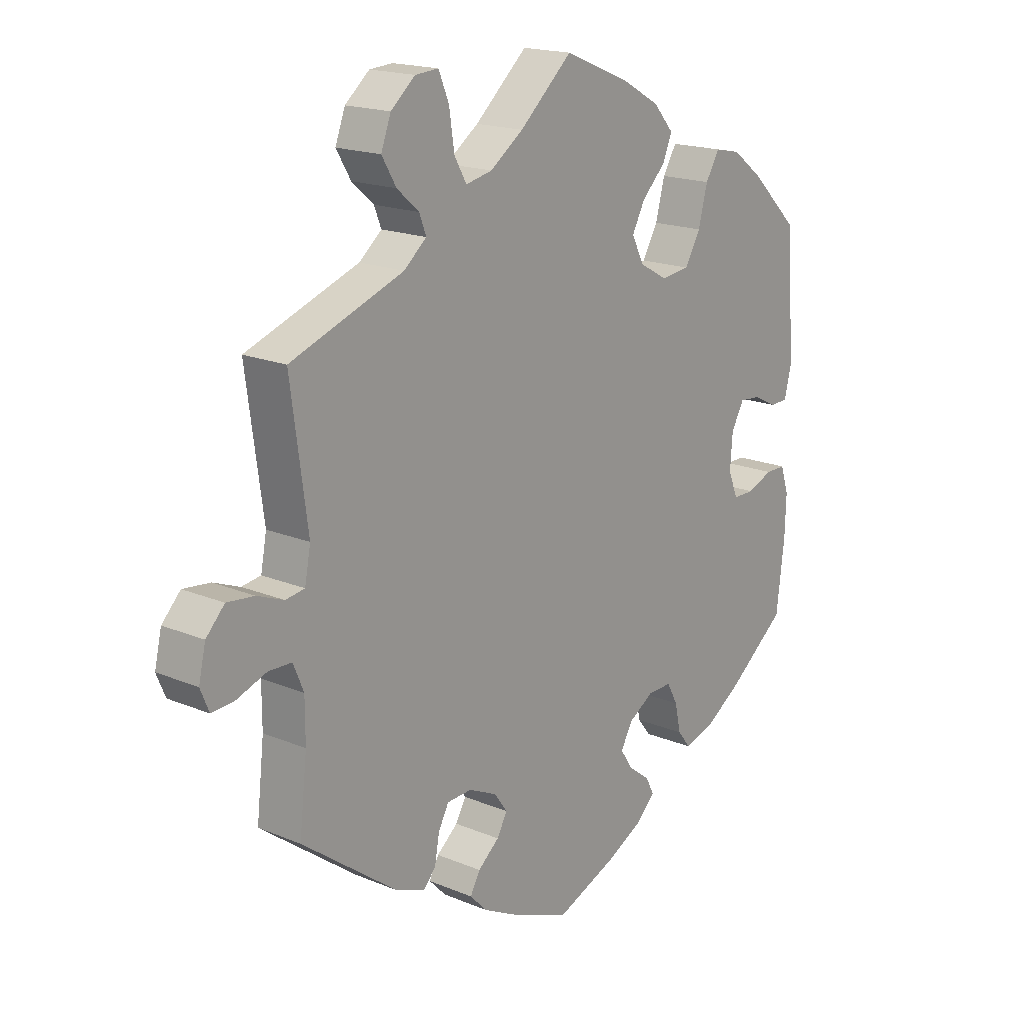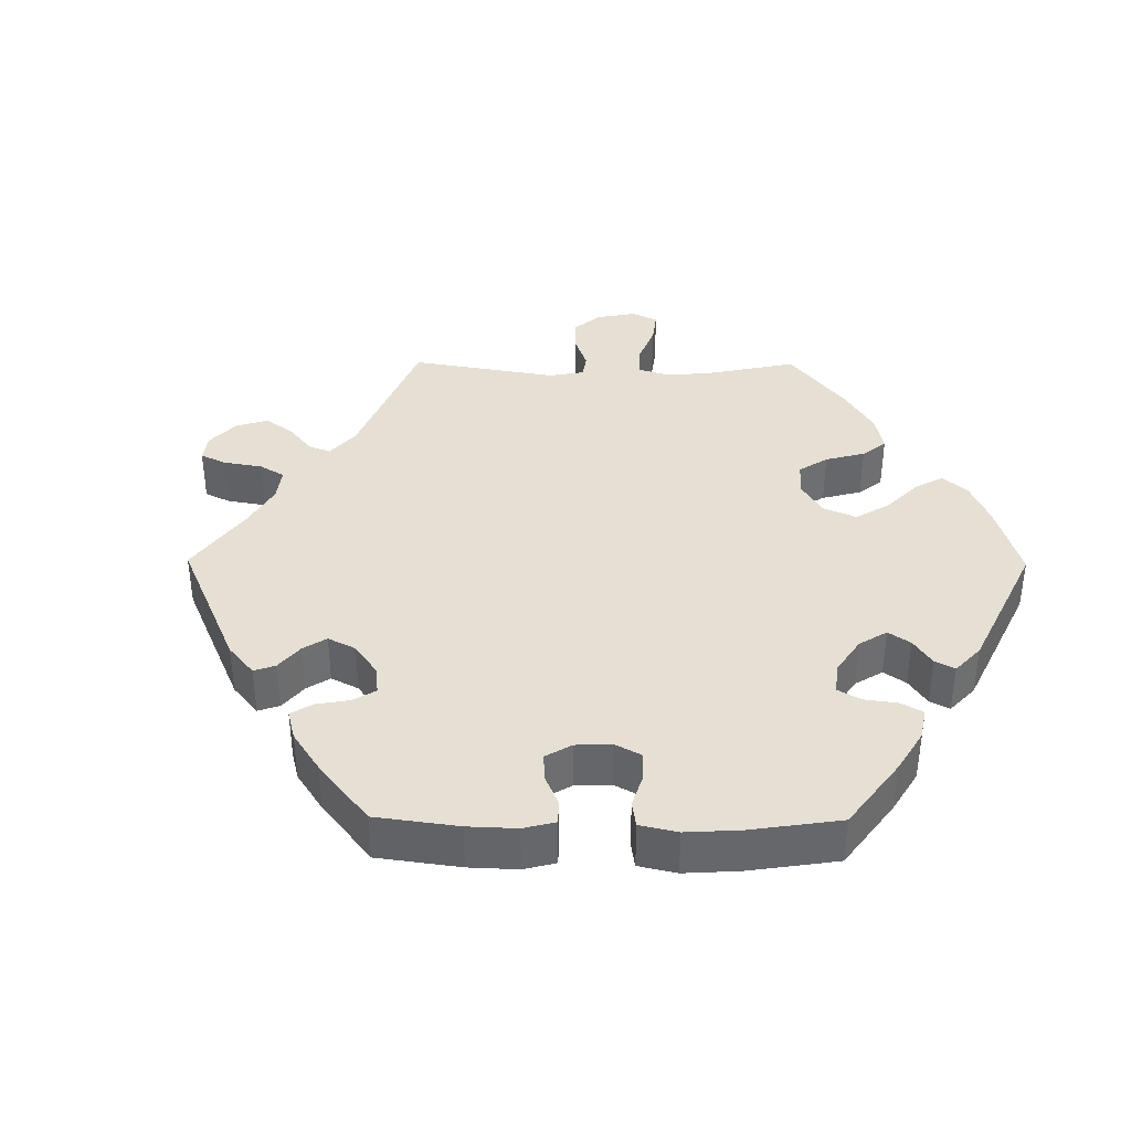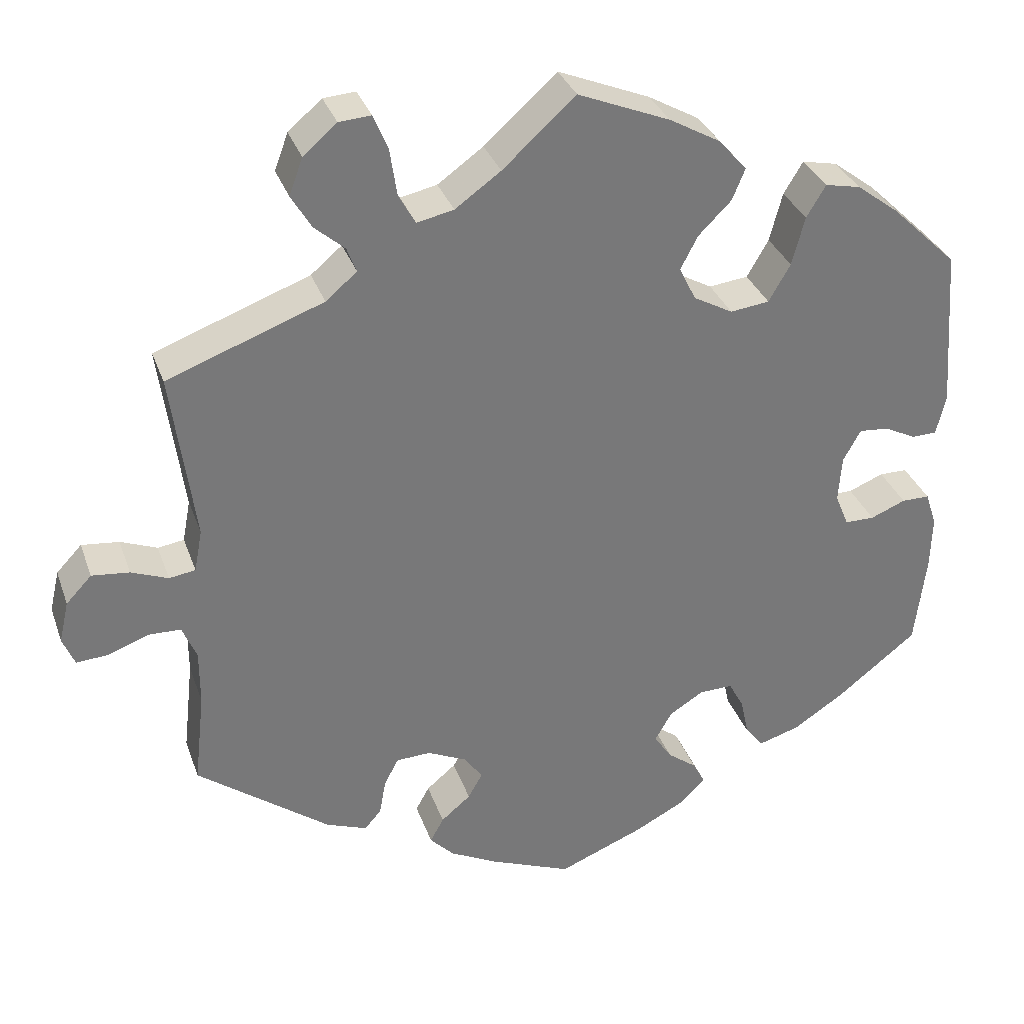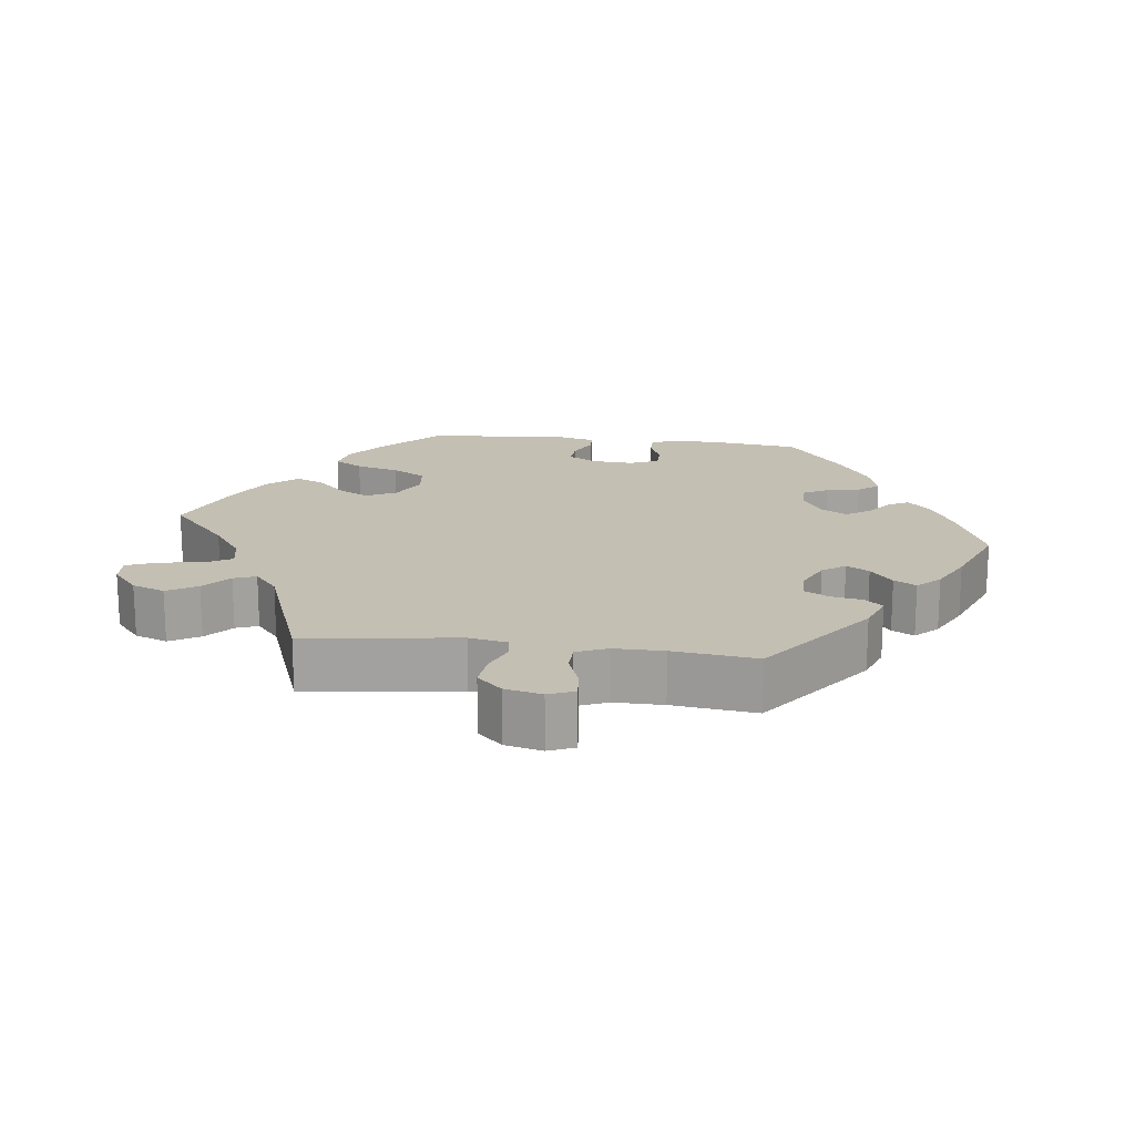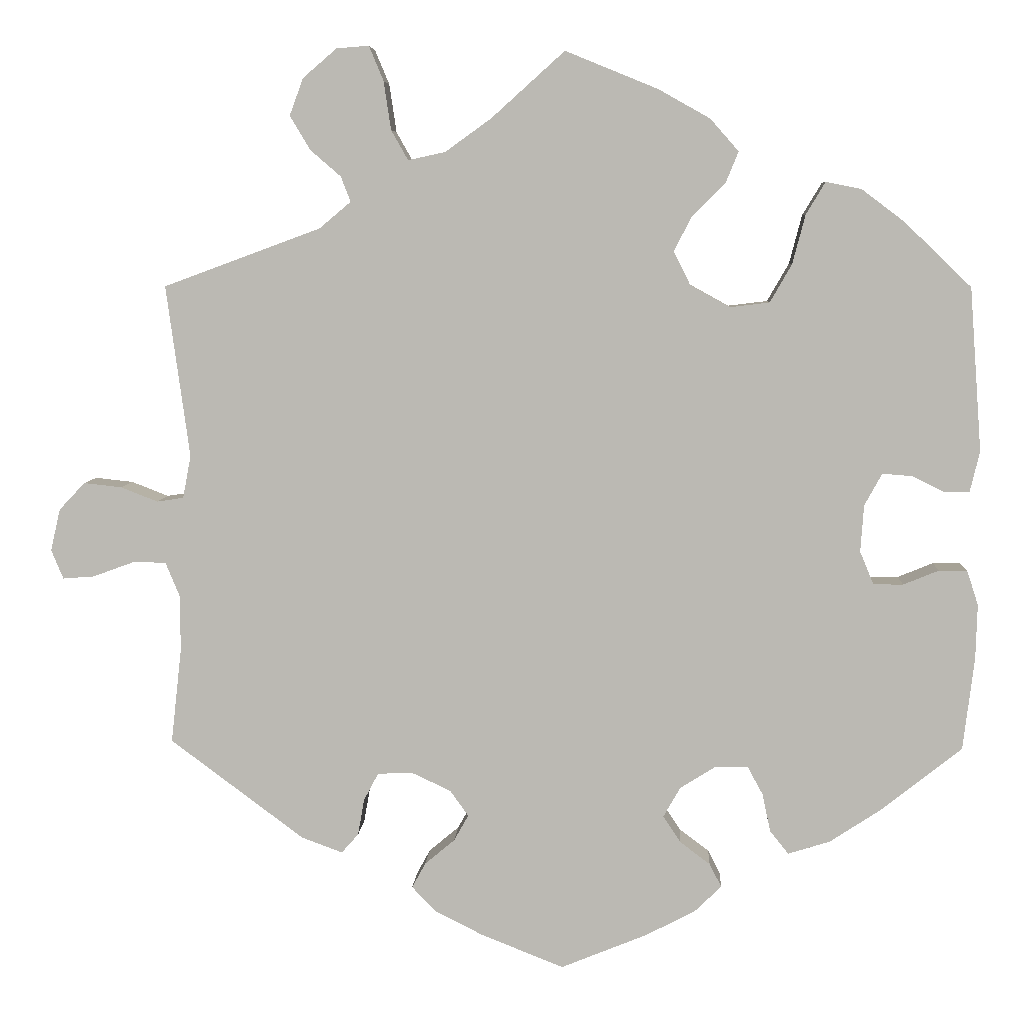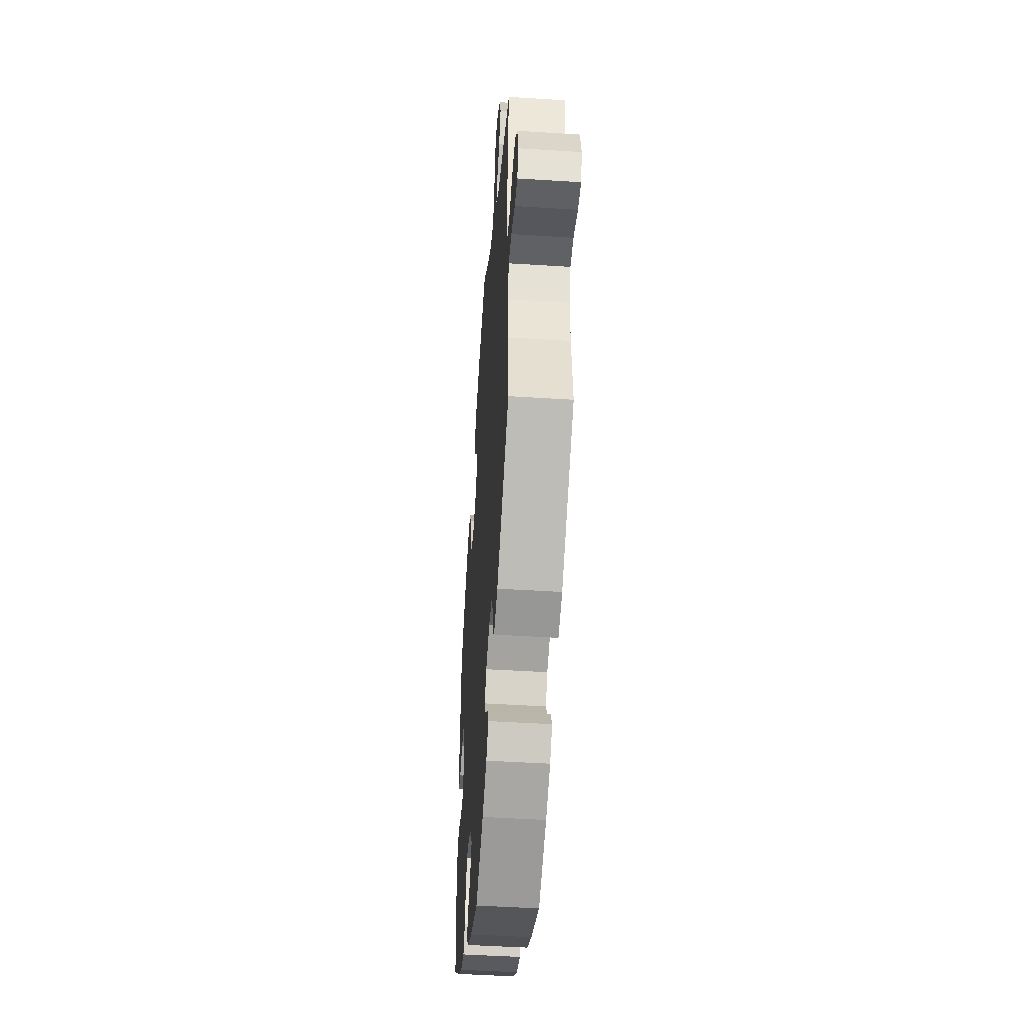
<metadata>
{"format":"obj","ext":"obj","renderer":"f3d","projection":"perspective","resolution":1024,"background":"white","views":[{"elev":17.9,"azim":129.3,"up":"+Z"},{"elev":38.2,"azim":-149.5,"up":"+Y"},{"elev":32.7,"azim":162.1,"up":"+Z"},{"elev":17.8,"azim":97.3,"up":"+Y"},{"elev":6.3,"azim":-177.0,"up":"+Z"},{"elev":-47.6,"azim":85.9,"up":"+Z"}]}
</metadata>
<code>
v 0.091 0.07 0.496
v 0.148 0.07 0.455
v 0.194 0.07 0.445
v 0.215 0.07 0.482
v 0.224 0.07 0.542
v 0.242 0.07 0.585
v 0.282 0.07 0.582
v 0.324 0.07 0.546
v 0.341 0.07 0.5
v 0.316 0.07 0.458
v 0.278 0.07 0.425
v 0.266 0.07 0.394
v 0.305 0.07 0.361
v 0.5 0.07 0.289
v 0.471 0.07 0.076
v 0.481 0.07 0.023
v 0.514 0.07 0.018
v 0.56 0.07 0.036
v 0.607 0.07 0.041
v 0.639 0.07 0.007
v 0.651 0.07 -0.045
v 0.636 0.07 -0.081
v 0.597 0.07 -0.078
v 0.545 0.07 -0.059
v 0.505 0.07 -0.06
v 0.487 0.07 -0.103
v 0.487 0.07 -0.172
v 0.5 0.07 -0.289
v 0.334 0.07 -0.413
v 0.283 0.07 -0.432
v 0.262 0.07 -0.408
v 0.254 0.07 -0.363
v 0.236 0.07 -0.329
v 0.193 0.07 -0.327
v 0.144 0.07 -0.35
v 0.121 0.07 -0.382
v 0.139 0.07 -0.414
v 0.176 0.07 -0.445
v 0.193 0.07 -0.476
v 0.163 0.07 -0.507
v 0.104 0.07 -0.537
v 0.001 0.07 -0.578
v -0.107 0.07 -0.534
v -0.168 0.07 -0.502
v -0.201 0.07 -0.47
v -0.186 0.07 -0.441
v -0.149 0.07 -0.413
v -0.127 0.07 -0.38
v -0.148 0.07 -0.343
v -0.191 0.07 -0.316
v -0.233 0.07 -0.315
v -0.252 0.07 -0.35
v -0.262 0.07 -0.397
v -0.285 0.07 -0.426
v -0.337 0.07 -0.41
v -0.401 0.07 -0.368
v -0.501 0.07 -0.289
v -0.515 0.07 -0.174
v -0.517 0.07 -0.106
v -0.503 0.07 -0.063
v -0.468 0.07 -0.063
v -0.424 0.07 -0.081
v -0.387 0.07 -0.081
v -0.37 0.07 -0.04
v -0.374 0.07 0.018
v -0.396 0.07 0.058
v -0.433 0.07 0.055
v -0.473 0.07 0.035
v -0.504 0.07 0.036
v -0.516 0.07 0.086
v -0.501 0.07 0.289
v -0.418 0.07 0.369
v -0.365 0.07 0.409
v -0.321 0.07 0.418
v -0.297 0.07 0.378
v -0.281 0.07 0.317
v -0.254 0.07 0.27
v -0.205 0.07 0.264
v -0.156 0.07 0.291
v -0.135 0.07 0.333
v -0.157 0.07 0.375
v -0.198 0.07 0.416
v -0.214 0.07 0.455
v -0.179 0.07 0.495
v -0.115 0.07 0.531
v 0 0.07 0.578
v 0.091 0 0.496
v 0.148 0 0.455
v 0.194 0 0.445
v 0.215 0 0.482
v 0.224 0 0.542
v 0.242 0 0.585
v 0.282 0 0.582
v 0.324 0 0.546
v 0.341 0 0.5
v 0.316 0 0.458
v 0.278 0 0.425
v 0.266 0 0.394
v 0.305 0 0.361
v 0.5 0 0.289
v 0.471 0 0.076
v 0.481 0 0.023
v 0.514 0 0.018
v 0.56 0 0.036
v 0.607 0 0.041
v 0.639 0 0.007
v 0.651 0 -0.045
v 0.636 0 -0.081
v 0.597 0 -0.078
v 0.545 0 -0.059
v 0.505 0 -0.06
v 0.487 0 -0.103
v 0.487 0 -0.172
v 0.5 0 -0.289
v 0.334 0 -0.413
v 0.283 0 -0.432
v 0.262 0 -0.408
v 0.254 0 -0.363
v 0.236 0 -0.329
v 0.193 0 -0.327
v 0.144 0 -0.35
v 0.121 0 -0.382
v 0.139 0 -0.414
v 0.176 0 -0.445
v 0.193 0 -0.476
v 0.163 0 -0.507
v 0.104 0 -0.537
v 0.001 0 -0.578
v -0.107 0 -0.534
v -0.168 0 -0.502
v -0.201 0 -0.47
v -0.186 0 -0.441
v -0.149 0 -0.413
v -0.127 0 -0.38
v -0.148 0 -0.343
v -0.191 0 -0.316
v -0.233 0 -0.315
v -0.252 0 -0.35
v -0.262 0 -0.397
v -0.285 0 -0.426
v -0.337 0 -0.41
v -0.401 0 -0.368
v -0.501 0 -0.289
v -0.515 0 -0.174
v -0.517 0 -0.106
v -0.503 0 -0.063
v -0.468 0 -0.063
v -0.424 0 -0.081
v -0.387 0 -0.081
v -0.37 0 -0.04
v -0.374 0 0.018
v -0.396 0 0.058
v -0.433 0 0.055
v -0.473 0 0.035
v -0.504 0 0.036
v -0.516 0 0.086
v -0.501 0 0.289
v -0.418 0 0.369
v -0.365 0 0.409
v -0.321 0 0.418
v -0.297 0 0.378
v -0.281 0 0.317
v -0.254 0 0.27
v -0.205 0 0.264
v -0.156 0 0.291
v -0.135 0 0.333
v -0.157 0 0.375
v -0.198 0 0.416
v -0.214 0 0.455
v -0.179 0 0.495
v -0.115 0 0.531
v 0 0 0.578
f 85 86 1
f 84 85 1 2
f 81 82 83 84
f 80 81 84 2
f 79 80 2 3
f 78 79 3
f 73 74 75 76
f 73 76 77
f 72 73 77
f 71 72 77
f 70 71 77 78
f 67 68 69 70
f 66 67 70 78
f 59 60 61 62
f 59 62 63
f 58 59 63
f 57 58 63
f 56 57 63
f 55 56 63 64
f 52 53 54 55
f 51 52 55 64
f 44 45 46 47
f 44 47 48
f 43 44 48
f 42 43 48
f 41 42 48 49
f 37 38 39 40
f 36 37 40 41
f 29 30 31 32
f 27 28 29 32
f 26 27 32 33
f 25 26 33 34
f 21 22 23 24
f 21 24 25
f 20 21 25
f 17 18 19 20
f 17 20 25
f 16 17 25 34
f 13 14 15
f 12 13 15 16
f 8 9 10 11
f 8 11 12
f 7 8 12
f 4 5 6 7
f 3 4 7 12
f 65 66 78 3
f 50 51 64 65
f 49 50 65 3
f 36 41 49 3
f 12 16 34 35
f 3 12 35 36
f 87 172 171
f 88 87 171 170
f 170 169 168 167
f 88 170 167 166
f 89 88 166 165
f 89 165 164
f 162 161 160 159
f 163 162 159
f 163 159 158
f 163 158 157
f 164 163 157 156
f 156 155 154 153
f 164 156 153 152
f 148 147 146 145
f 149 148 145
f 149 145 144
f 149 144 143
f 149 143 142
f 150 149 142 141
f 141 140 139 138
f 150 141 138 137
f 133 132 131 130
f 134 133 130
f 134 130 129
f 134 129 128
f 135 134 128 127
f 126 125 124 123
f 127 126 123 122
f 118 117 116 115
f 118 115 114 113
f 119 118 113 112
f 120 119 112 111
f 110 109 108 107
f 111 110 107
f 111 107 106
f 106 105 104 103
f 111 106 103
f 120 111 103 102
f 101 100 99
f 102 101 99 98
f 97 96 95 94
f 98 97 94
f 98 94 93
f 93 92 91 90
f 98 93 90 89
f 89 164 152 151
f 151 150 137 136
f 89 151 136 135
f 89 135 127 122
f 121 120 102 98
f 122 121 98 89
f 1 87 88 2
f 2 88 89 3
f 3 89 90 4
f 4 90 91 5
f 5 91 92 6
f 6 92 93 7
f 7 93 94 8
f 8 94 95 9
f 9 95 96 10
f 10 96 97 11
f 11 97 98 12
f 12 98 99 13
f 13 99 100 14
f 14 100 101 15
f 15 101 102 16
f 16 102 103 17
f 17 103 104 18
f 18 104 105 19
f 19 105 106 20
f 20 106 107 21
f 21 107 108 22
f 22 108 109 23
f 23 109 110 24
f 24 110 111 25
f 25 111 112 26
f 26 112 113 27
f 27 113 114 28
f 28 114 115 29
f 29 115 116 30
f 30 116 117 31
f 31 117 118 32
f 32 118 119 33
f 33 119 120 34
f 34 120 121 35
f 35 121 122 36
f 36 122 123 37
f 37 123 124 38
f 38 124 125 39
f 39 125 126 40
f 40 126 127 41
f 41 127 128 42
f 42 128 129 43
f 43 129 130 44
f 44 130 131 45
f 45 131 132 46
f 46 132 133 47
f 47 133 134 48
f 48 134 135 49
f 49 135 136 50
f 50 136 137 51
f 51 137 138 52
f 52 138 139 53
f 53 139 140 54
f 54 140 141 55
f 55 141 142 56
f 56 142 143 57
f 57 143 144 58
f 58 144 145 59
f 59 145 146 60
f 60 146 147 61
f 61 147 148 62
f 62 148 149 63
f 63 149 150 64
f 64 150 151 65
f 65 151 152 66
f 66 152 153 67
f 67 153 154 68
f 68 154 155 69
f 69 155 156 70
f 70 156 157 71
f 71 157 158 72
f 72 158 159 73
f 73 159 160 74
f 74 160 161 75
f 75 161 162 76
f 76 162 163 77
f 77 163 164 78
f 78 164 165 79
f 79 165 166 80
f 80 166 167 81
f 81 167 168 82
f 82 168 169 83
f 83 169 170 84
f 84 170 171 85
f 85 171 172 86
f 86 172 87 1

</code>
